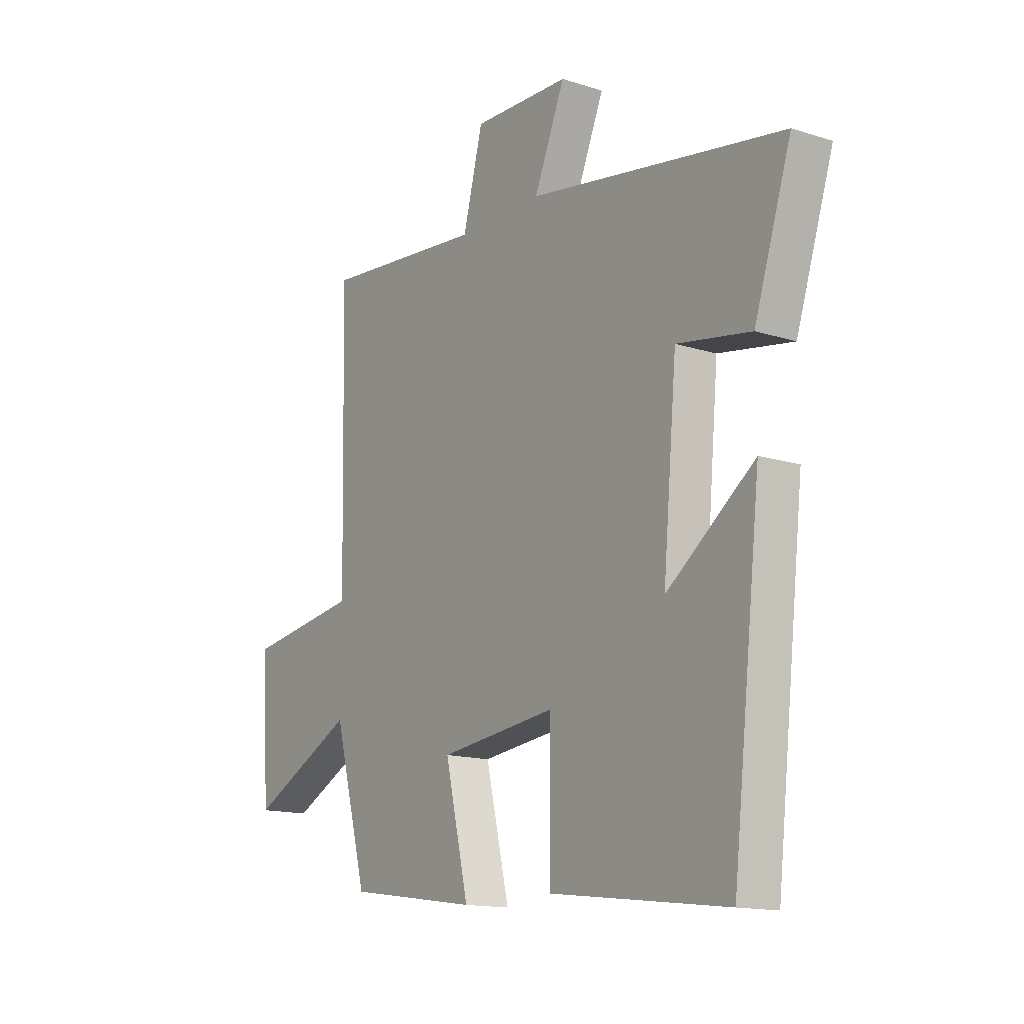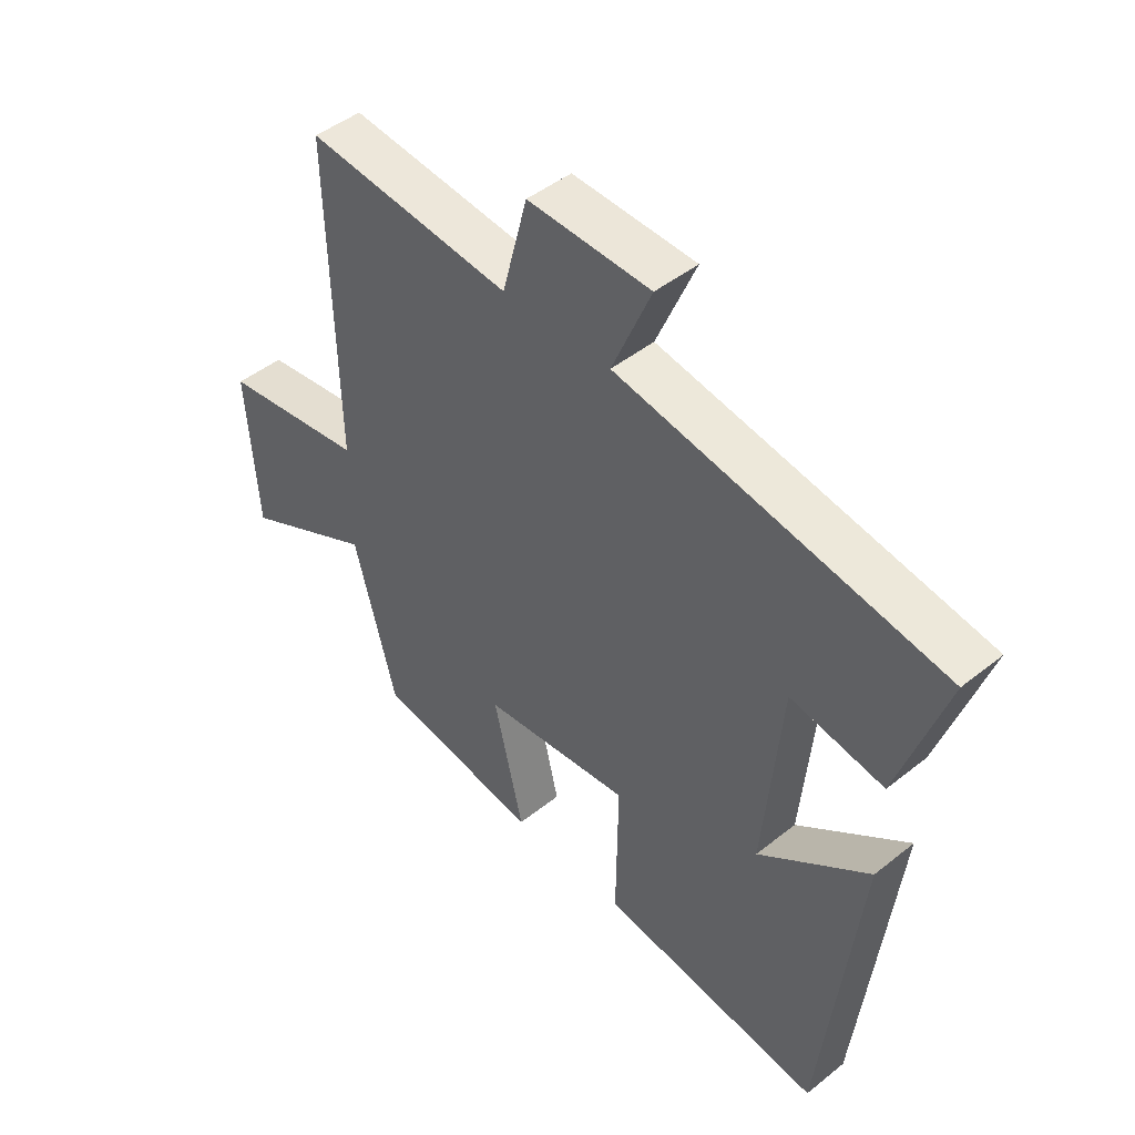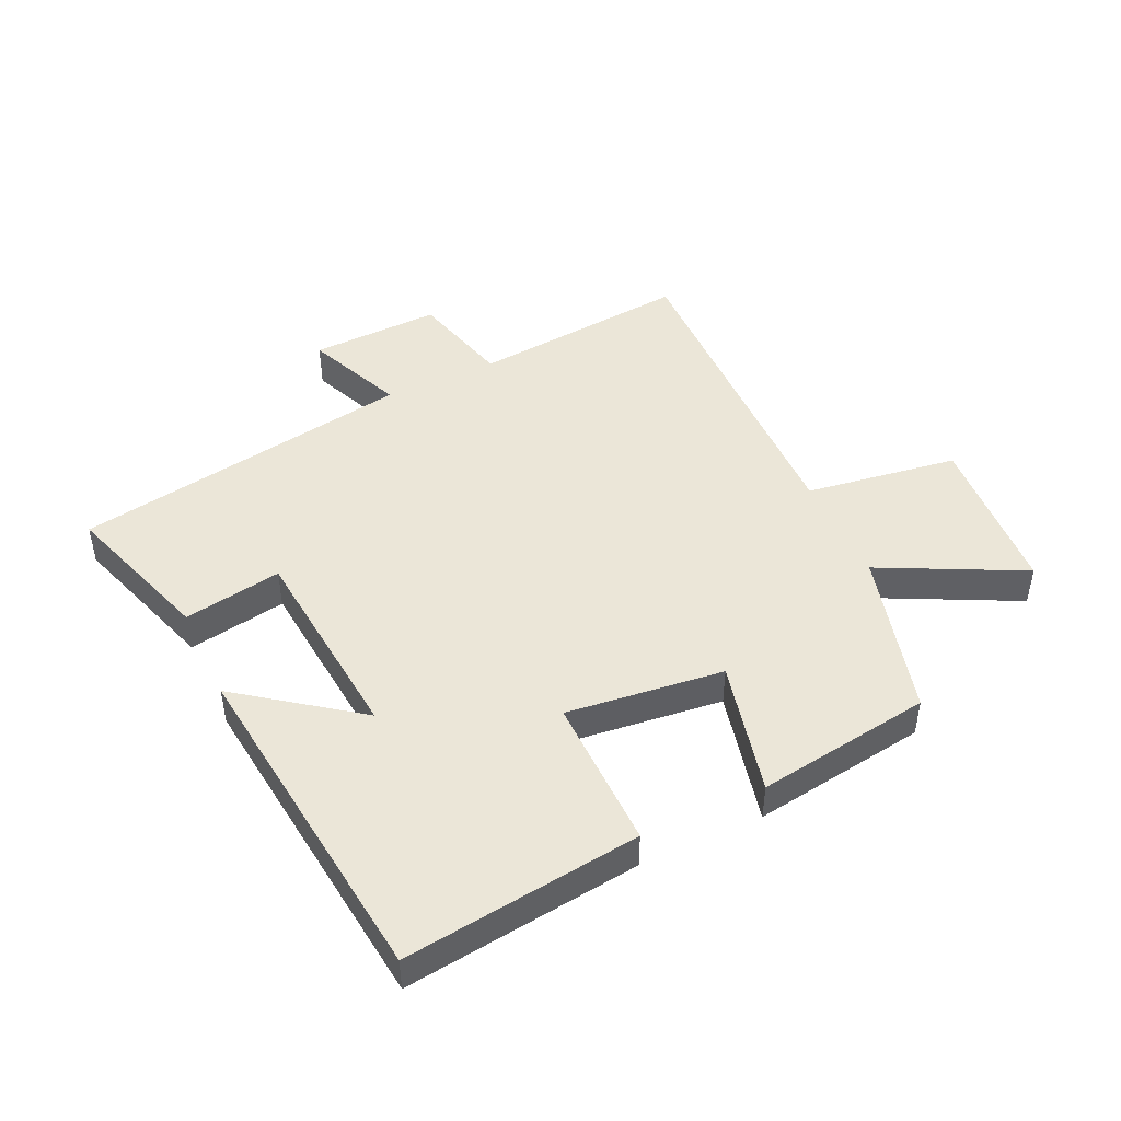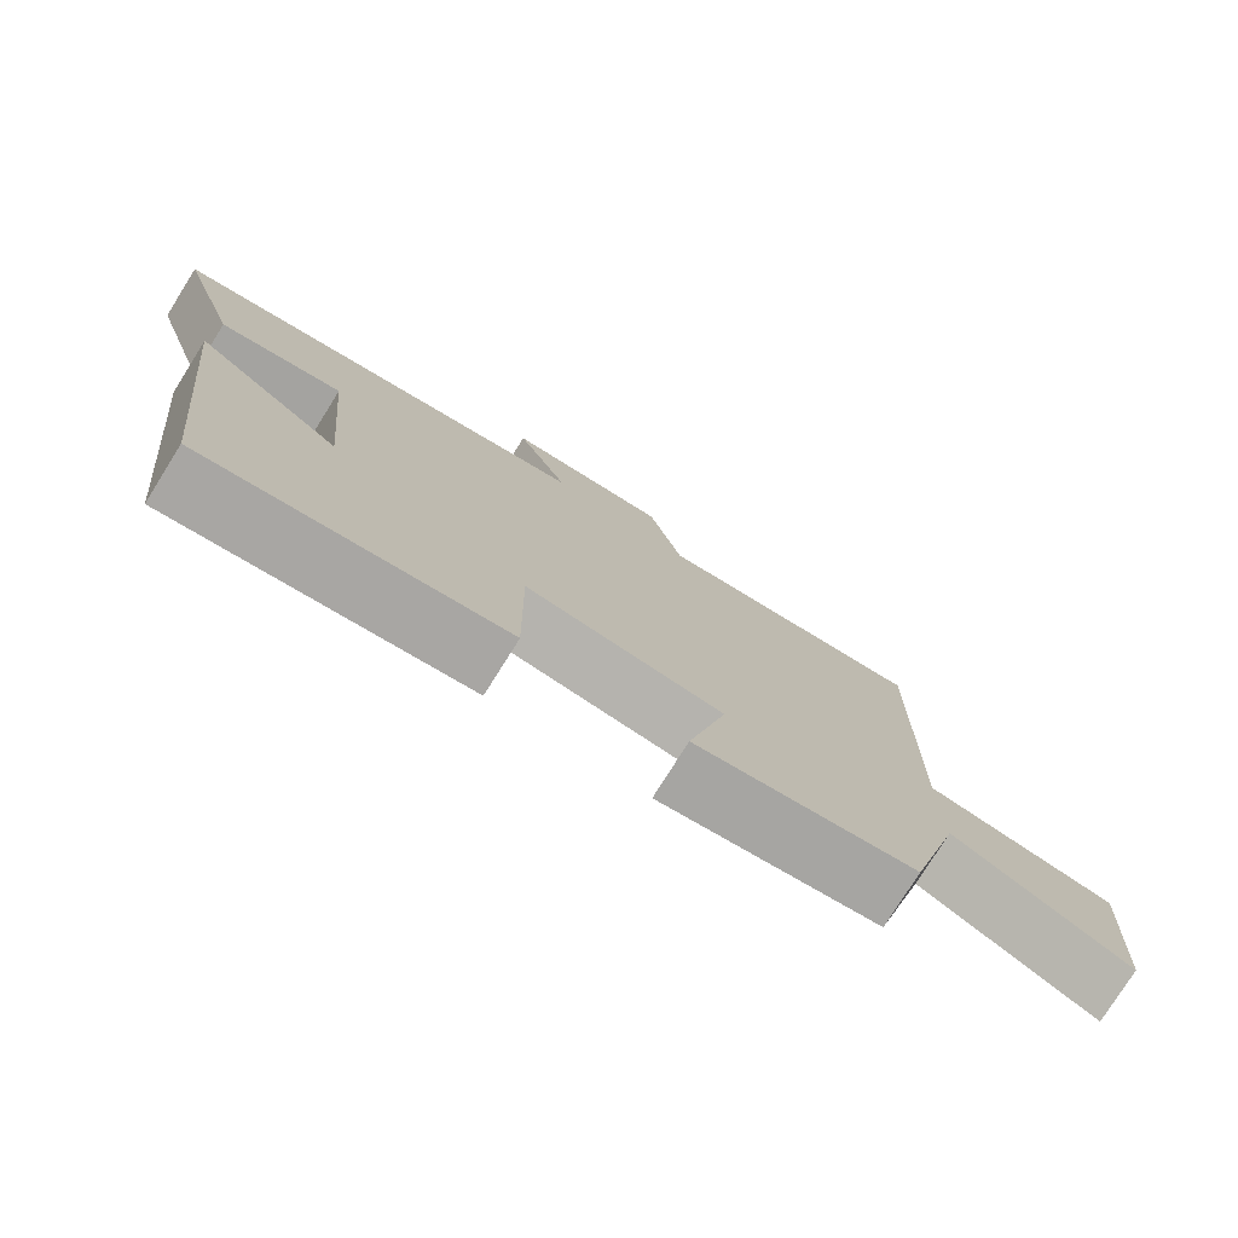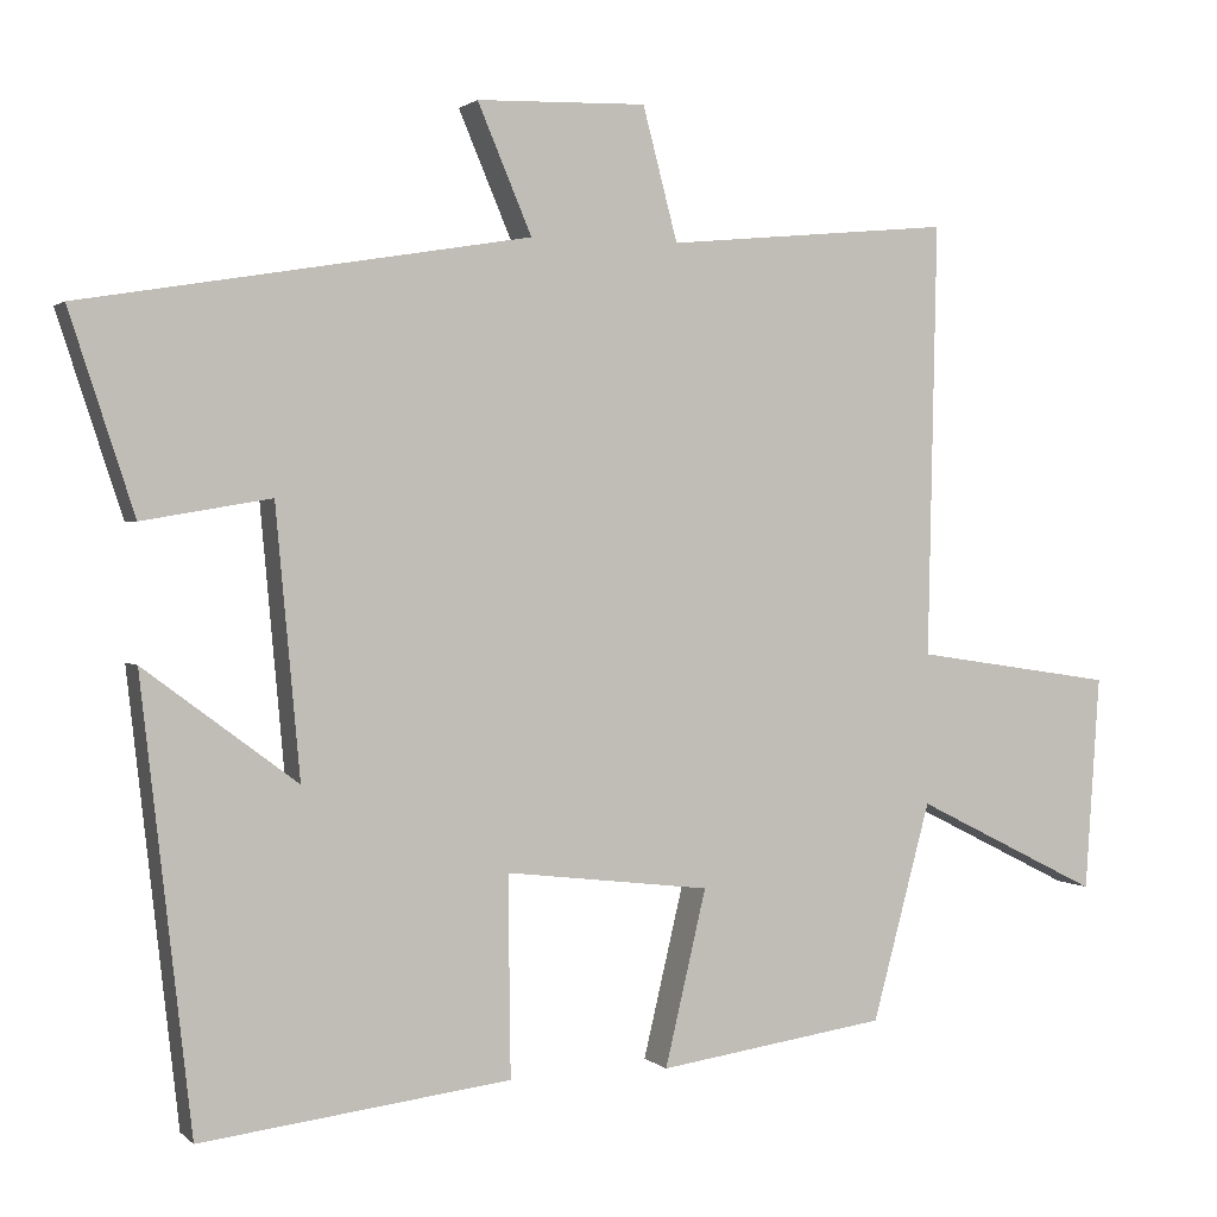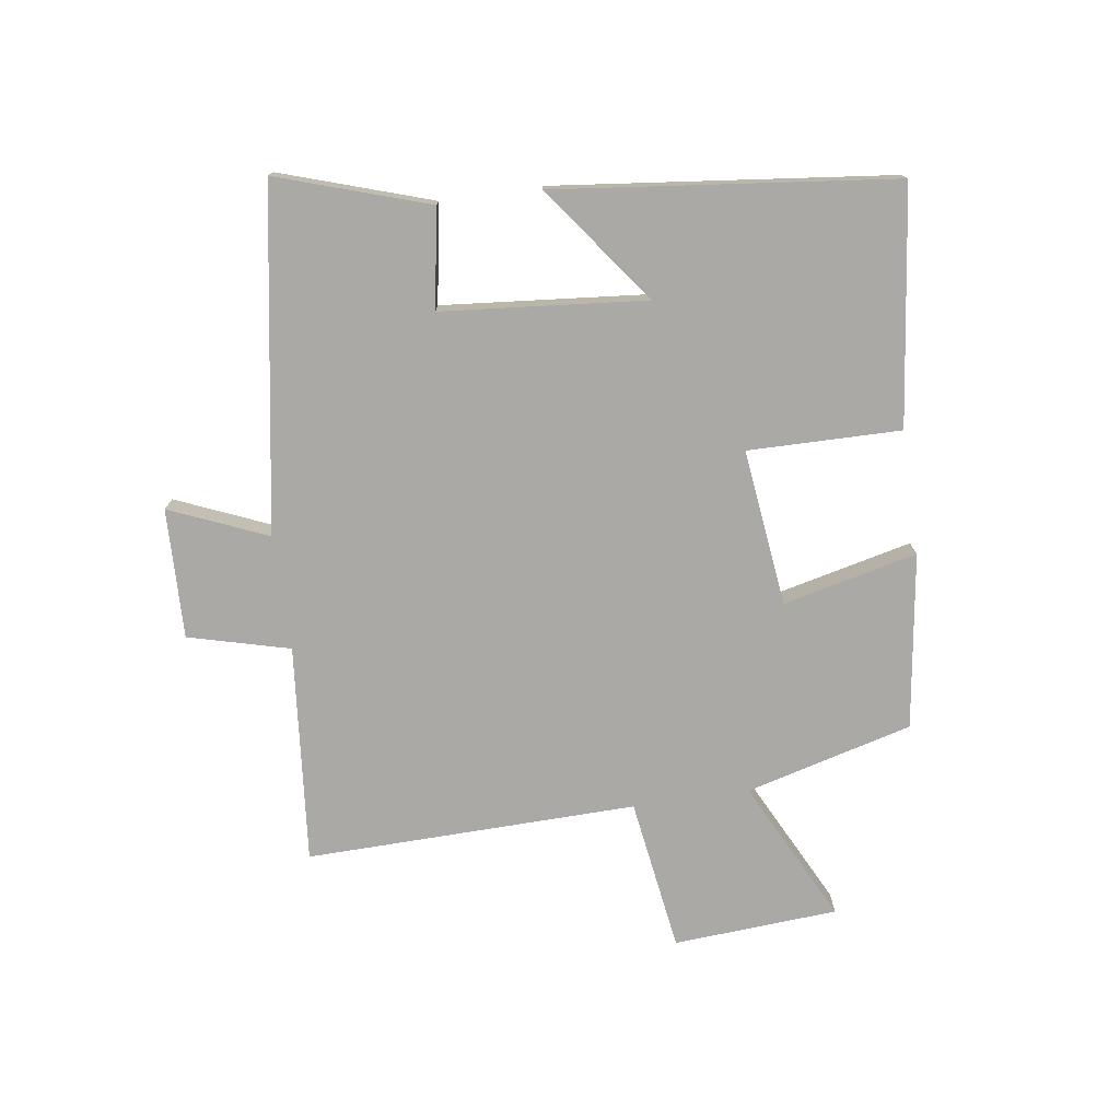
<metadata>
{"format":"obj","ext":"obj","renderer":"f3d","projection":"perspective","resolution":1024,"background":"white","views":[{"elev":-14.5,"azim":55.3,"up":"+Z"},{"elev":46.2,"azim":47.6,"up":"+Z"},{"elev":46.5,"azim":154.9,"up":"+Y"},{"elev":-77.6,"azim":147.9,"up":"+Z"},{"elev":1.5,"azim":158.7,"up":"+Z"},{"elev":-75.6,"azim":98.2,"up":"+Y"}]}
</metadata>
<code>
v -0.511 0.07 0.533
v -0.158 0.07 0.5
v -0.115 0.07 0.664
v 0.095 0.07 0.658
v 0.028 0.07 0.5
v 0.58 0.07 0.408
v 0.5 0.07 0.163
v 0.341 0.07 0.19
v 0.311 0.07 -0.14
v 0.5 0.07 0.001
v 0.438 0.07 -0.547
v 0.055 0.07 -0.5
v 0.058 0.07 -0.253
v -0.196 0.07 -0.283
v -0.145 0.07 -0.5
v -0.428 0.07 -0.459
v -0.5 0.07 -0.19
v -0.729 0.07 -0.305
v -0.747 0.07 -0.039
v -0.5 0.07 -0.002
v -0.511 0 0.533
v -0.158 0 0.5
v -0.115 0 0.664
v 0.095 0 0.658
v 0.028 0 0.5
v 0.58 0 0.408
v 0.5 0 0.163
v 0.341 0 0.19
v 0.311 0 -0.14
v 0.5 0 0.001
v 0.438 0 -0.547
v 0.055 0 -0.5
v 0.058 0 -0.253
v -0.196 0 -0.283
v -0.145 0 -0.5
v -0.428 0 -0.459
v -0.5 0 -0.19
v -0.729 0 -0.305
v -0.747 0 -0.039
v -0.5 0 -0.002
f 17 18 19 20
f 16 17 20
f 15 16 20
f 14 15 20
f 20 1 2
f 14 20 2
f 13 14 2
f 11 12 13
f 9 10 11
f 13 2 3
f 11 13 3
f 9 11 3
f 5 6 7 8
f 5 8 9
f 3 4 5
f 3 5 9
f 40 39 38 37
f 40 37 36
f 40 36 35
f 40 35 34
f 22 21 40
f 22 40 34
f 22 34 33
f 33 32 31
f 31 30 29
f 23 22 33
f 23 33 31
f 23 31 29
f 28 27 26 25
f 29 28 25
f 25 24 23
f 29 25 23
f 1 21 22 2
f 2 22 23 3
f 3 23 24 4
f 4 24 25 5
f 5 25 26 6
f 6 26 27 7
f 7 27 28 8
f 8 28 29 9
f 9 29 30 10
f 10 30 31 11
f 11 31 32 12
f 12 32 33 13
f 13 33 34 14
f 14 34 35 15
f 15 35 36 16
f 16 36 37 17
f 17 37 38 18
f 18 38 39 19
f 19 39 40 20
f 20 40 21 1

</code>
